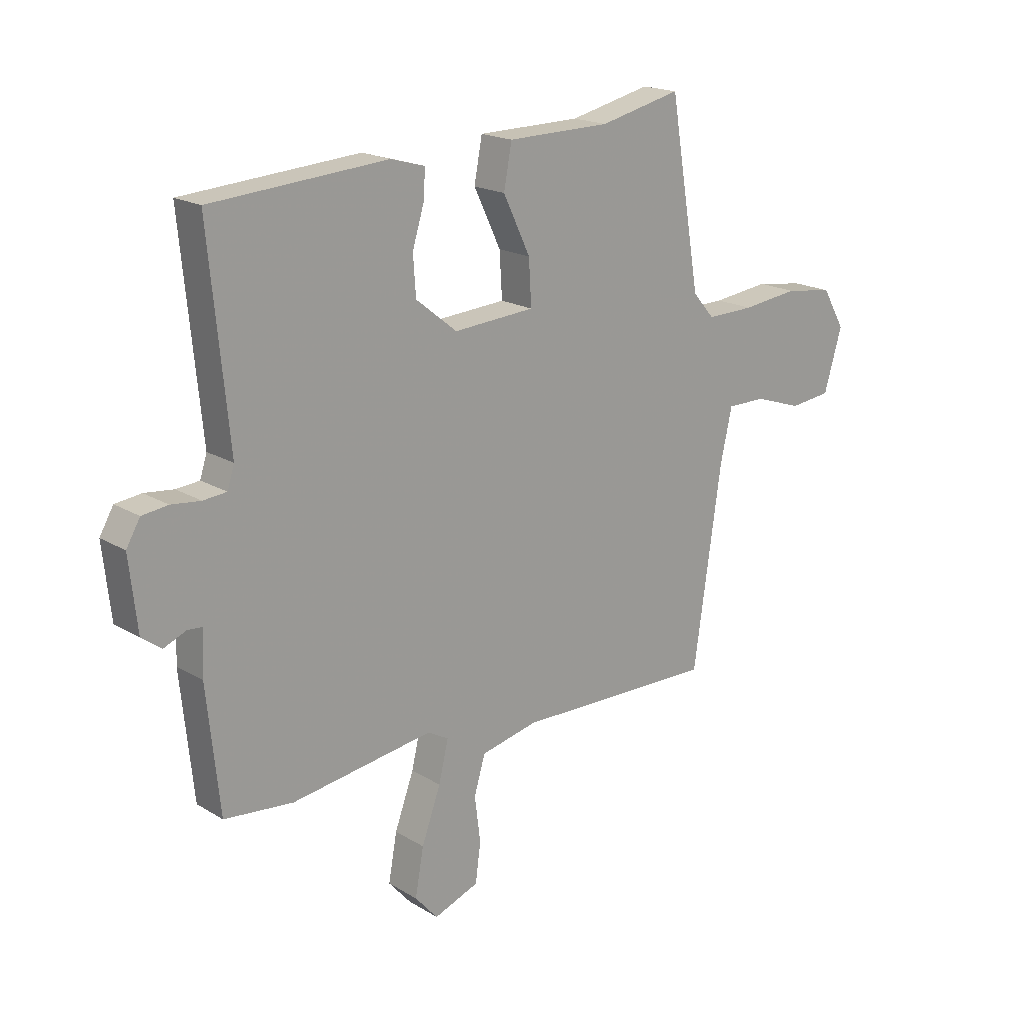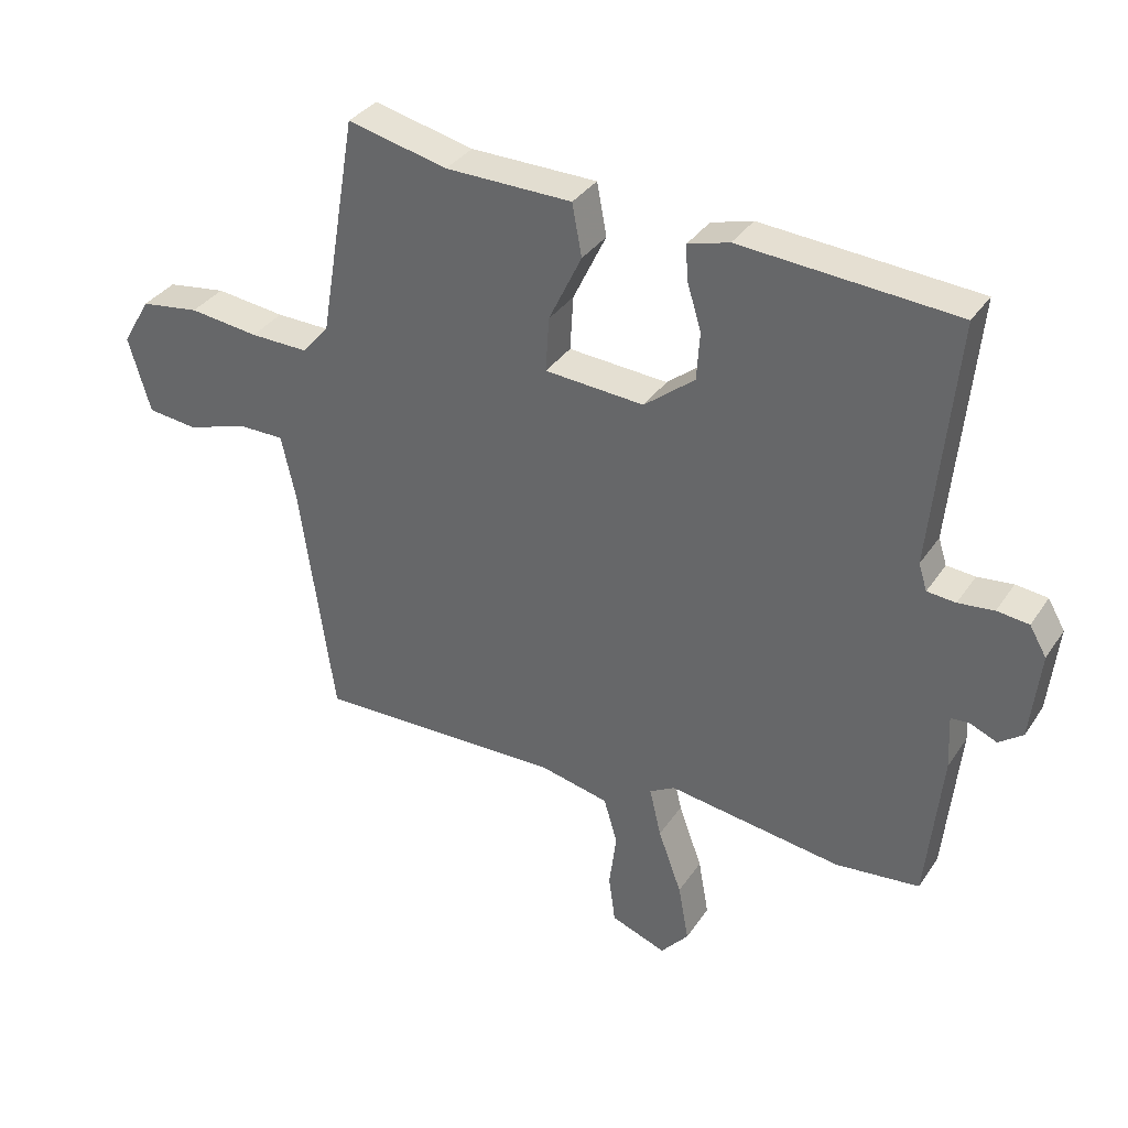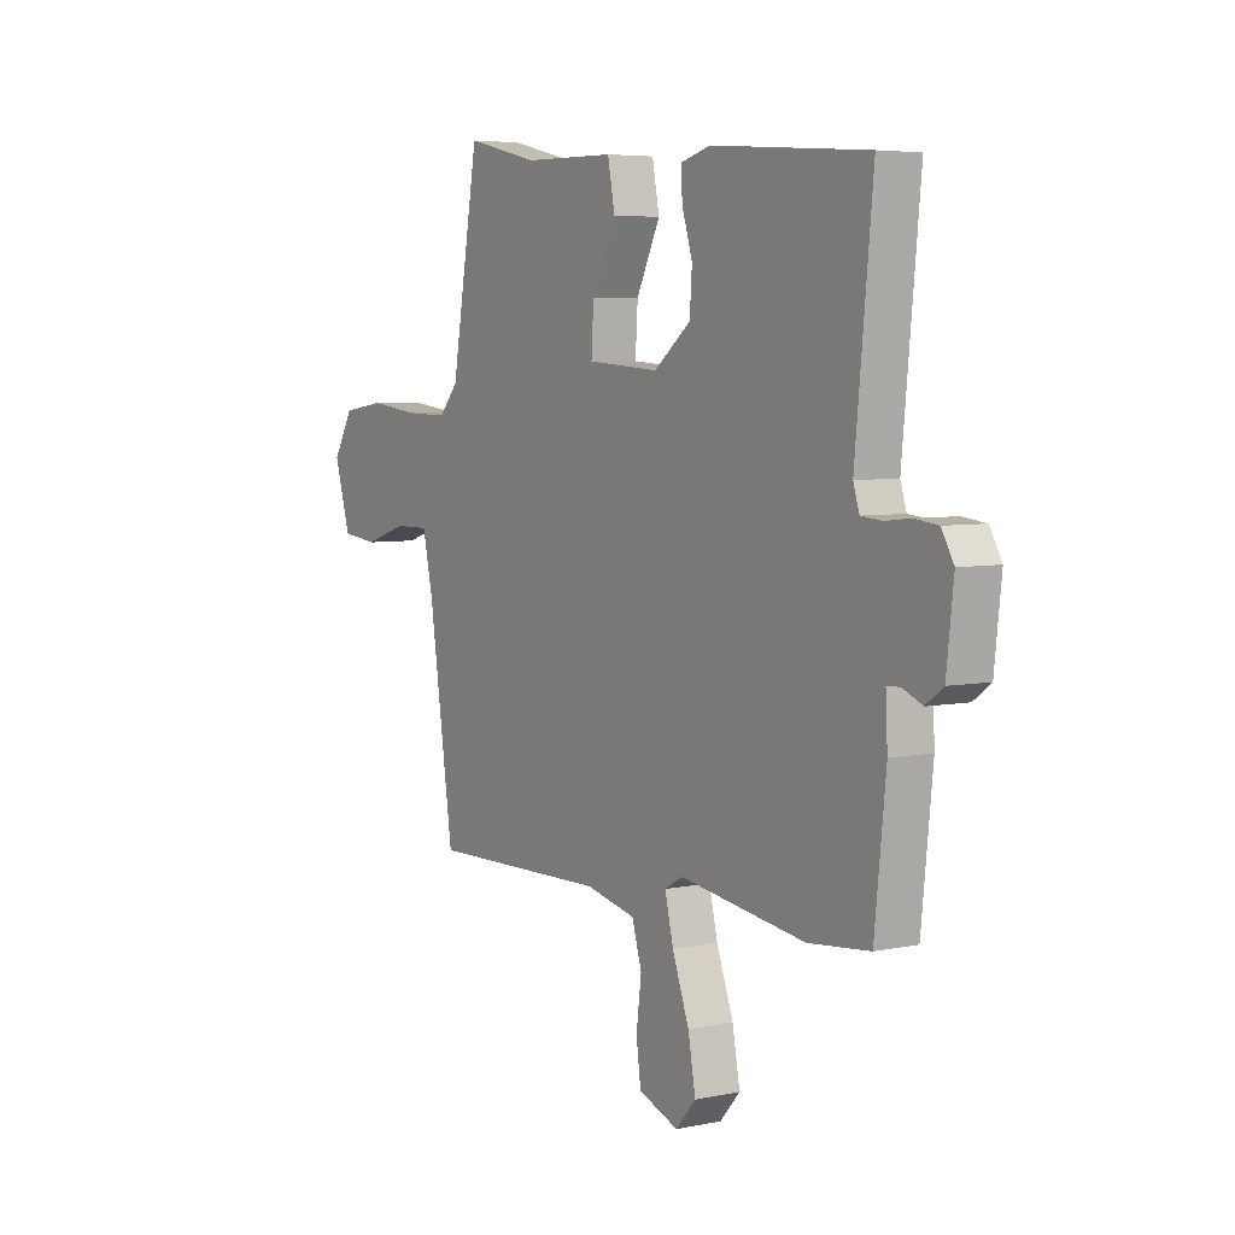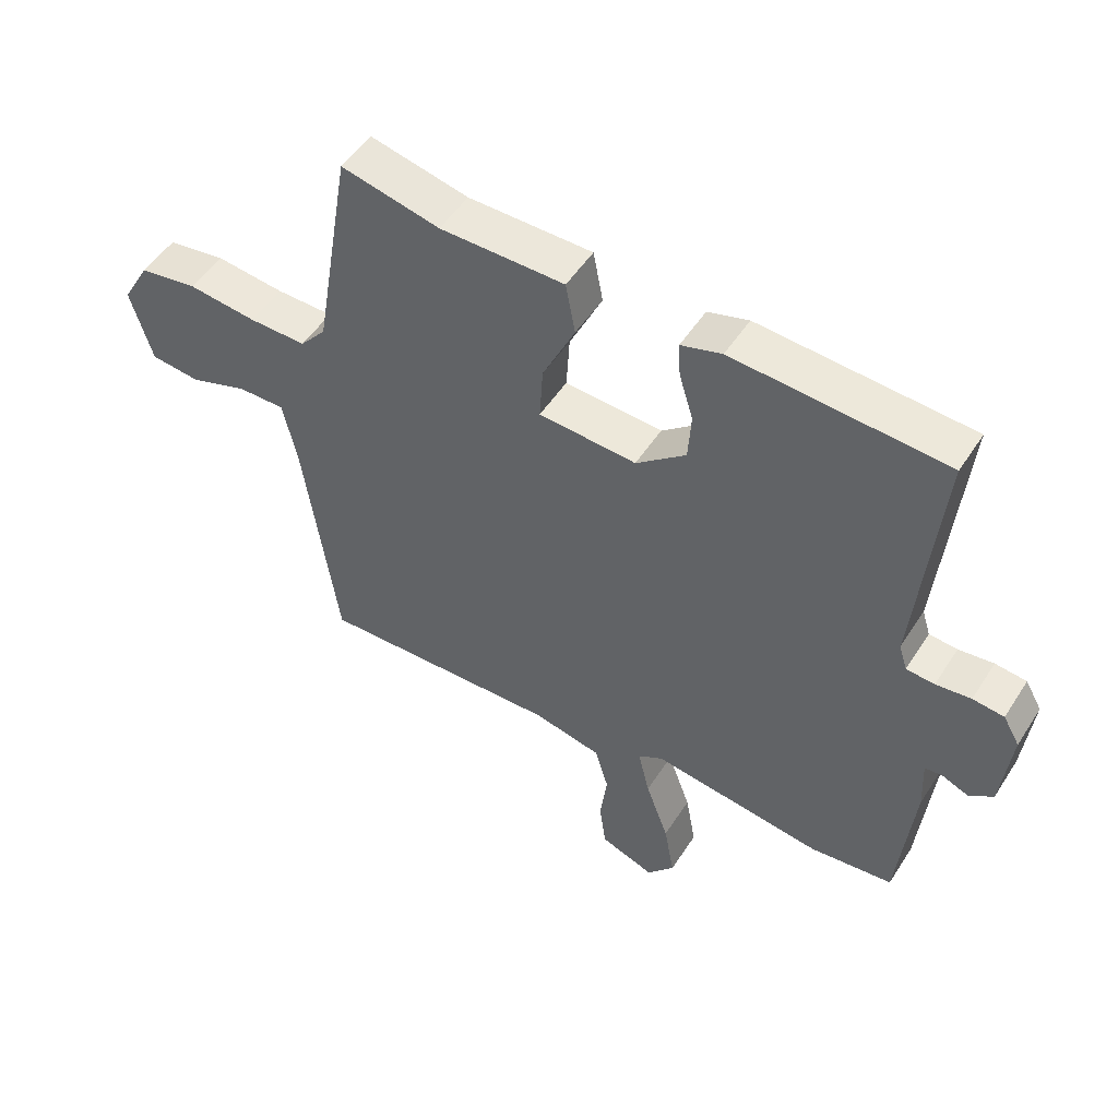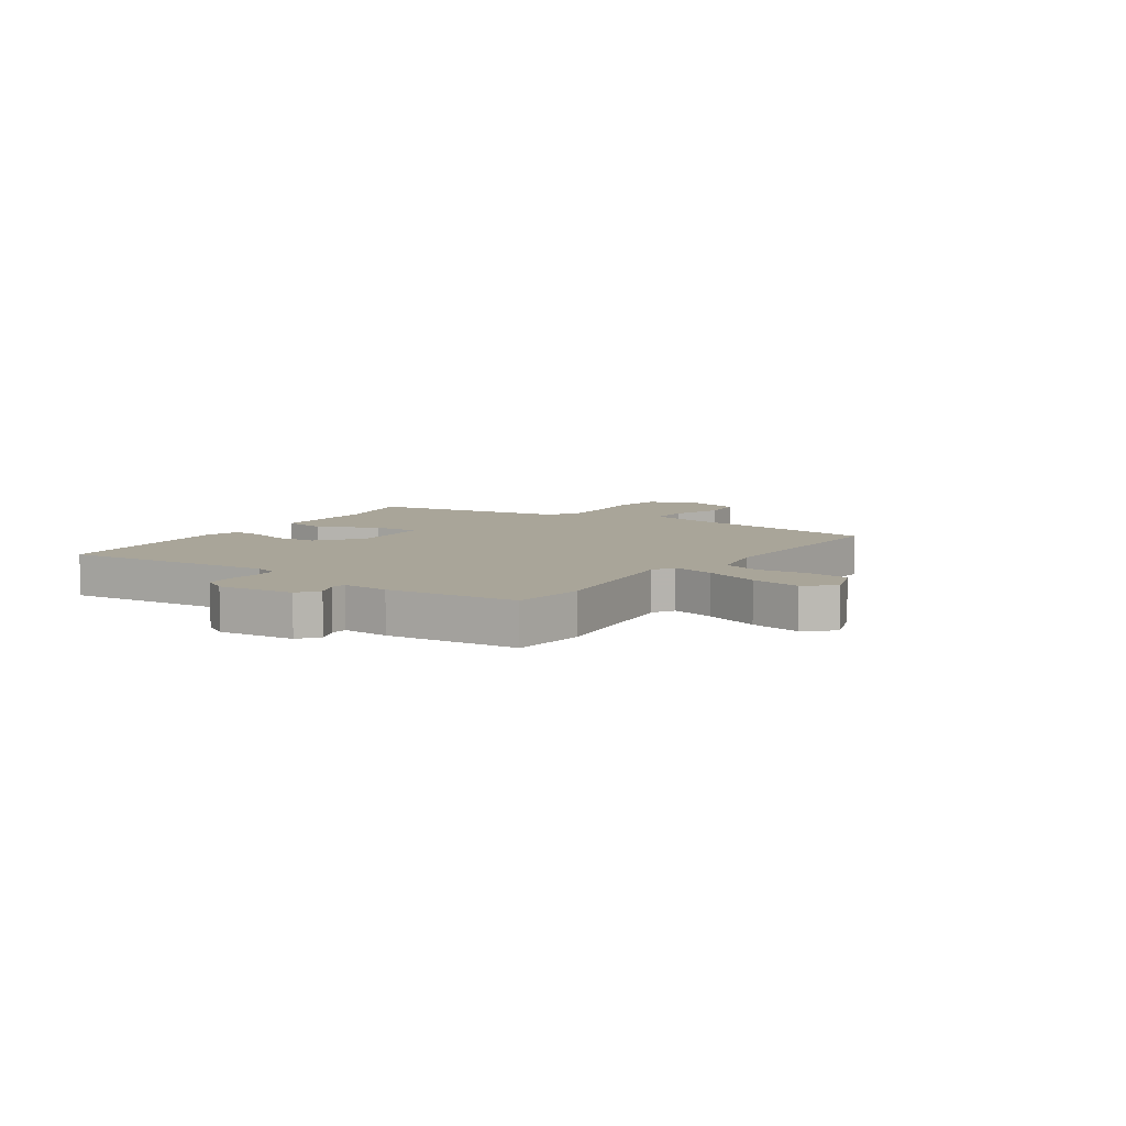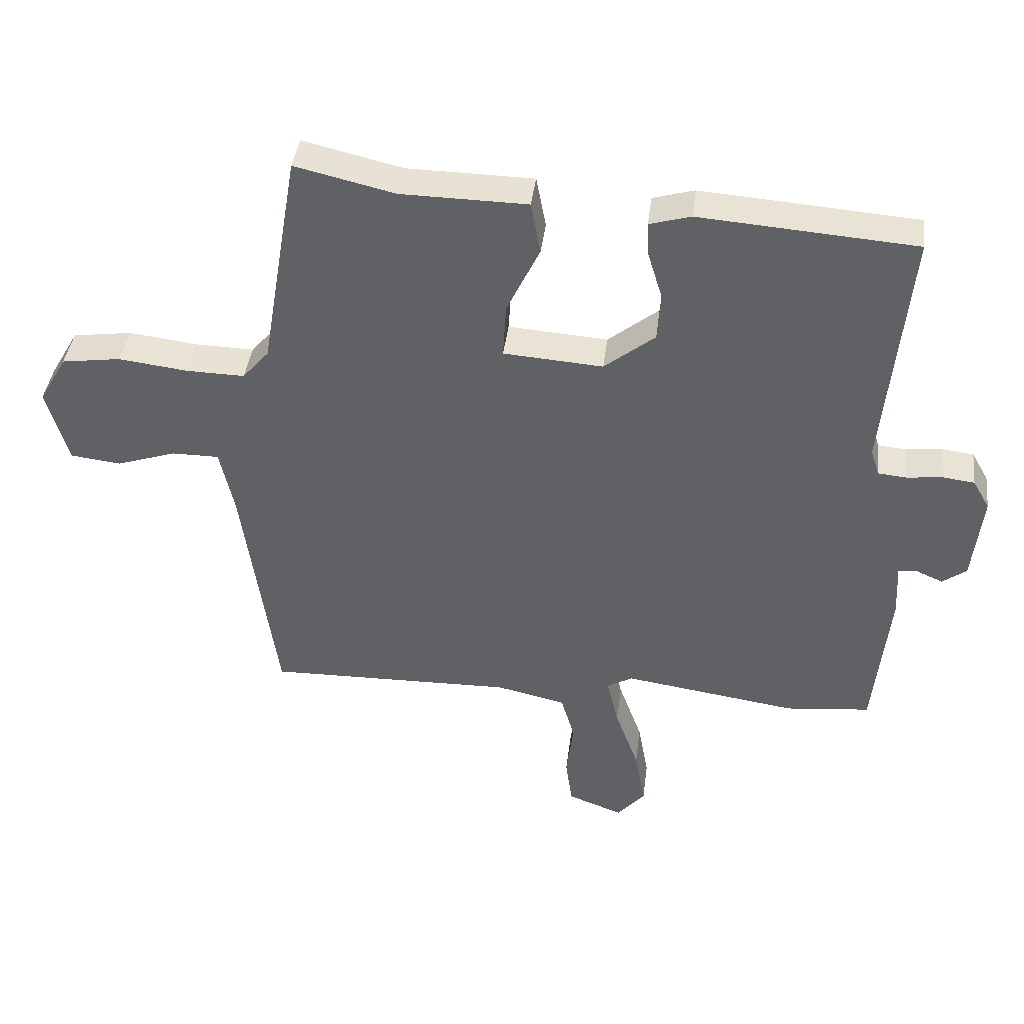
<metadata>
{"format":"obj","ext":"obj","renderer":"f3d","projection":"perspective","resolution":1024,"background":"white","views":[{"elev":18.6,"azim":138.9,"up":"+Z"},{"elev":34.4,"azim":28.9,"up":"+Z"},{"elev":5.4,"azim":57.1,"up":"+Z"},{"elev":50.5,"azim":31.6,"up":"+Z"},{"elev":7.4,"azim":124.8,"up":"+Y"},{"elev":40.2,"azim":7.0,"up":"+Z"}]}
</metadata>
<code>
v 0.504 0.07 0.431
v 0.467 0.07 0.052
v 0.48 0.07 0.011
v 0.524 0.07 0.007
v 0.579 0.07 0.013
v 0.628 0.07 0.007
v 0.654 0.07 -0.038
v 0.639 0.07 -0.173
v 0.602 0.07 -0.2
v 0.56 0.07 -0.182
v 0.532 0.07 -0.184
v 0.536 0.07 -0.267
v 0.512 0.07 -0.499
v 0.382 0.07 -0.512
v 0.114 0.07 -0.473
v 0.075 0.07 -0.495
v 0.093 0.07 -0.571
v 0.129 0.07 -0.67
v 0.145 0.07 -0.759
v 0.102 0.07 -0.808
v 0.017 0.07 -0.776
v 0.007 0.07 -0.702
v 0.018 0.07 -0.616
v -0.003 0.07 -0.545
v -0.11 0.07 -0.521
v -0.49 0.07 -0.528
v -0.543 0.07 -0.158
v -0.565 0.07 -0.059
v -0.638 0.07 -0.059
v -0.729 0.07 -0.089
v -0.807 0.07 -0.08
v -0.841 0.07 0.036
v -0.798 0.07 0.11
v -0.707 0.07 0.123
v -0.6 0.07 0.11
v -0.51 0.07 0.108
v -0.469 0.07 0.155
v -0.411 0.07 0.497
v -0.257 0.07 0.461
v -0.062 0.07 0.458
v -0.047 0.07 0.378
v -0.098 0.07 0.272
v -0.103 0.07 0.188
v 0.05 0.07 0.177
v 0.128 0.07 0.239
v 0.133 0.07 0.313
v 0.111 0.07 0.385
v 0.108 0.07 0.438
v 0.172 0.07 0.456
v 0.504 0 0.431
v 0.467 0 0.052
v 0.48 0 0.011
v 0.524 0 0.007
v 0.579 0 0.013
v 0.628 0 0.007
v 0.654 0 -0.038
v 0.639 0 -0.173
v 0.602 0 -0.2
v 0.56 0 -0.182
v 0.532 0 -0.184
v 0.536 0 -0.267
v 0.512 0 -0.499
v 0.382 0 -0.512
v 0.114 0 -0.473
v 0.075 0 -0.495
v 0.093 0 -0.571
v 0.129 0 -0.67
v 0.145 0 -0.759
v 0.102 0 -0.808
v 0.017 0 -0.776
v 0.007 0 -0.702
v 0.018 0 -0.616
v -0.003 0 -0.545
v -0.11 0 -0.521
v -0.49 0 -0.528
v -0.543 0 -0.158
v -0.565 0 -0.059
v -0.638 0 -0.059
v -0.729 0 -0.089
v -0.807 0 -0.08
v -0.841 0 0.036
v -0.798 0 0.11
v -0.707 0 0.123
v -0.6 0 0.11
v -0.51 0 0.108
v -0.469 0 0.155
v -0.411 0 0.497
v -0.257 0 0.461
v -0.062 0 0.458
v -0.047 0 0.378
v -0.098 0 0.272
v -0.103 0 0.188
v 0.05 0 0.177
v 0.128 0 0.239
v 0.133 0 0.313
v 0.111 0 0.385
v 0.108 0 0.438
v 0.172 0 0.456
f 46 47 48 49
f 45 46 49 1
f 44 45 1 2
f 43 44 2 3
f 39 40 41 42
f 37 38 39 42
f 36 37 42 43
f 32 33 34 35
f 32 35 36
f 29 30 31 32
f 28 29 32 36
f 27 28 36 43
f 25 26 27 43
f 20 21 22 23
f 20 23 24
f 17 18 19 20
f 16 17 20 24
f 12 13 14 15
f 11 12 15
f 11 15 16
f 7 8 9 10
f 7 10 11
f 4 5 6 7
f 3 4 7 11
f 16 24 25 43
f 3 11 16 43
f 98 97 96 95
f 50 98 95 94
f 51 50 94 93
f 52 51 93 92
f 91 90 89 88
f 91 88 87 86
f 92 91 86 85
f 84 83 82 81
f 85 84 81
f 81 80 79 78
f 85 81 78 77
f 92 85 77 76
f 92 76 75 74
f 72 71 70 69
f 73 72 69
f 69 68 67 66
f 73 69 66 65
f 64 63 62 61
f 64 61 60
f 65 64 60
f 59 58 57 56
f 60 59 56
f 56 55 54 53
f 60 56 53 52
f 92 74 73 65
f 92 65 60 52
f 1 50 51 2
f 2 51 52 3
f 3 52 53 4
f 4 53 54 5
f 5 54 55 6
f 6 55 56 7
f 7 56 57 8
f 8 57 58 9
f 9 58 59 10
f 10 59 60 11
f 11 60 61 12
f 12 61 62 13
f 13 62 63 14
f 14 63 64 15
f 15 64 65 16
f 16 65 66 17
f 17 66 67 18
f 18 67 68 19
f 19 68 69 20
f 20 69 70 21
f 21 70 71 22
f 22 71 72 23
f 23 72 73 24
f 24 73 74 25
f 25 74 75 26
f 26 75 76 27
f 27 76 77 28
f 28 77 78 29
f 29 78 79 30
f 30 79 80 31
f 31 80 81 32
f 32 81 82 33
f 33 82 83 34
f 34 83 84 35
f 35 84 85 36
f 36 85 86 37
f 37 86 87 38
f 38 87 88 39
f 39 88 89 40
f 40 89 90 41
f 41 90 91 42
f 42 91 92 43
f 43 92 93 44
f 44 93 94 45
f 45 94 95 46
f 46 95 96 47
f 47 96 97 48
f 48 97 98 49
f 49 98 50 1

</code>
